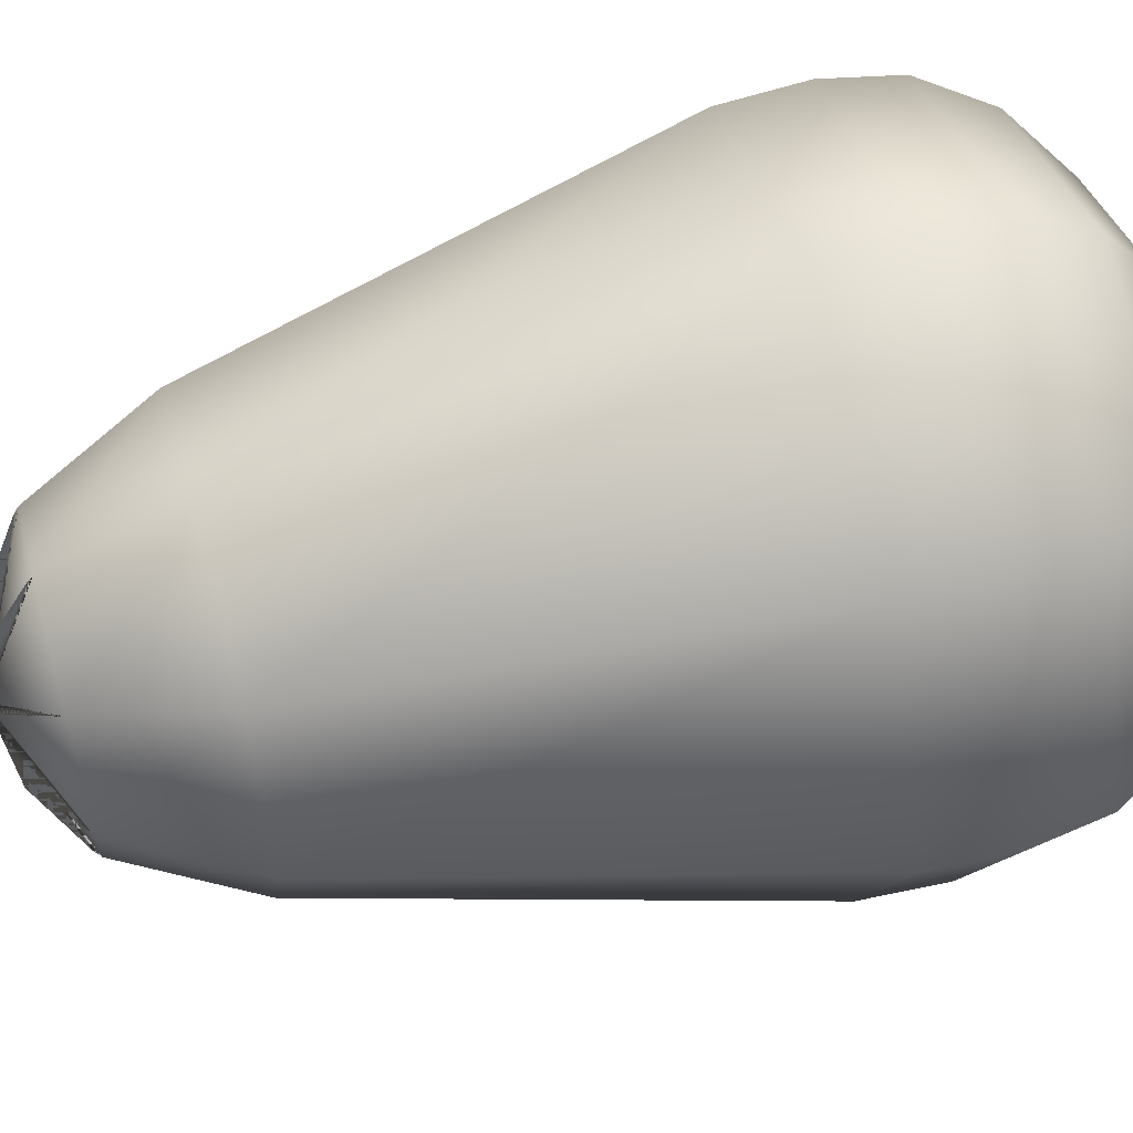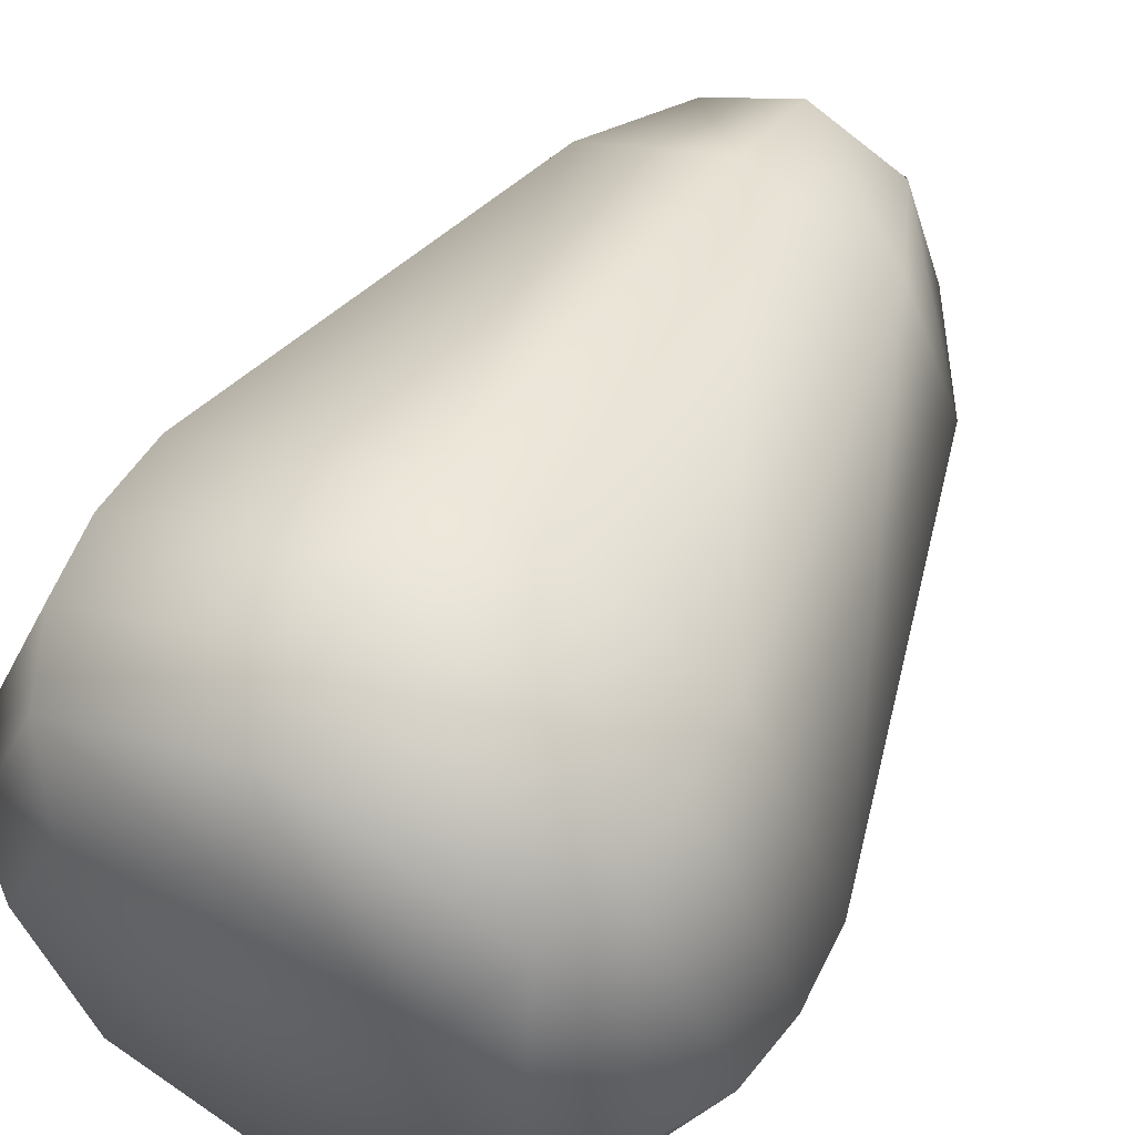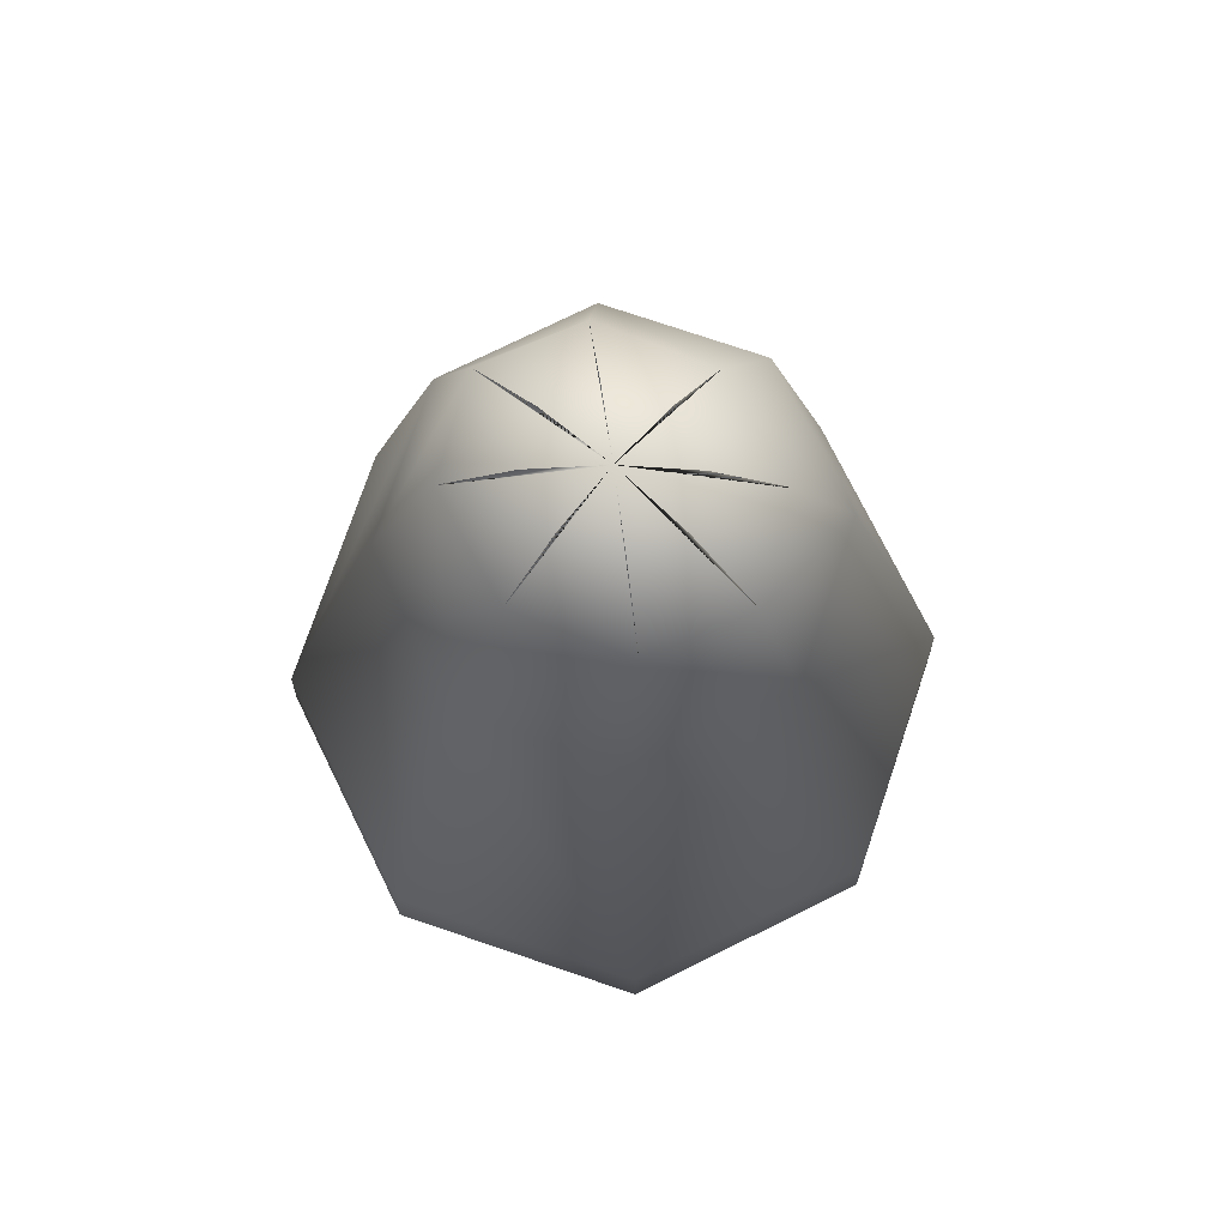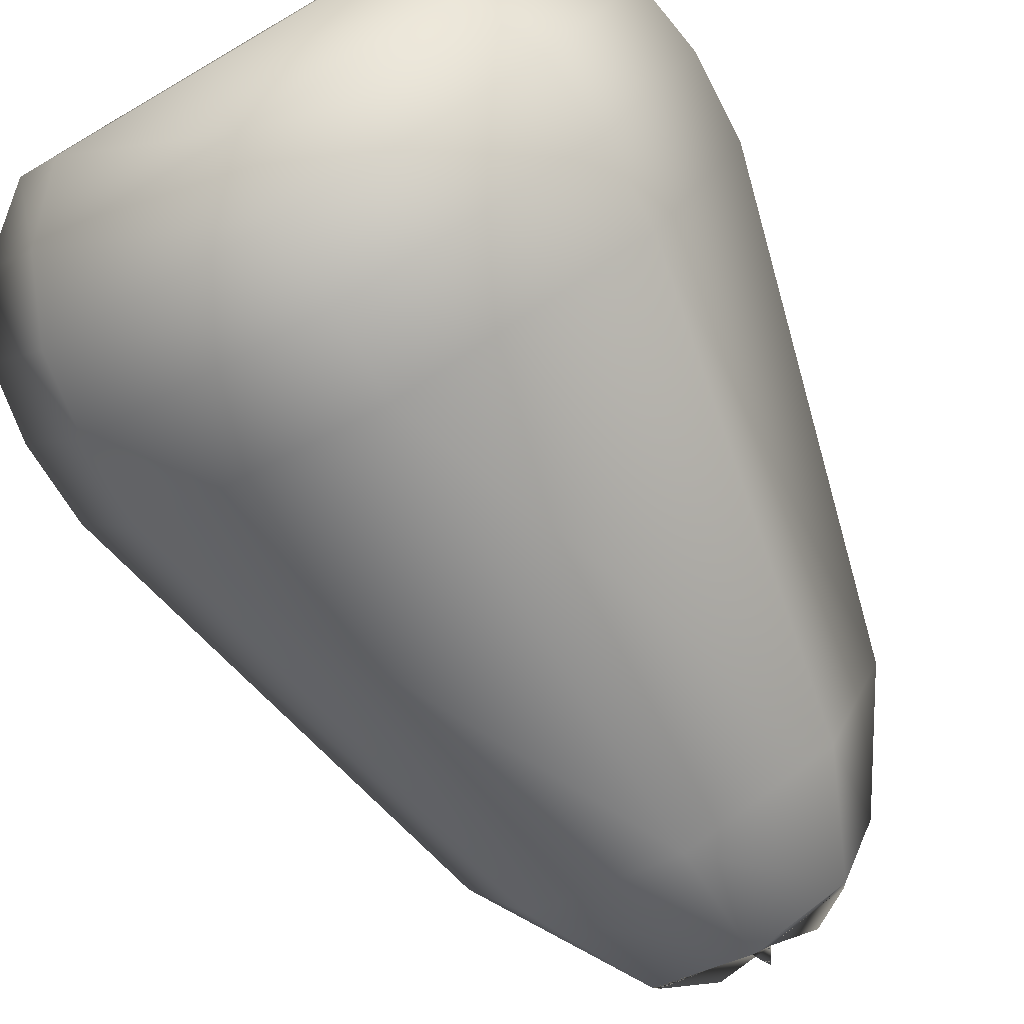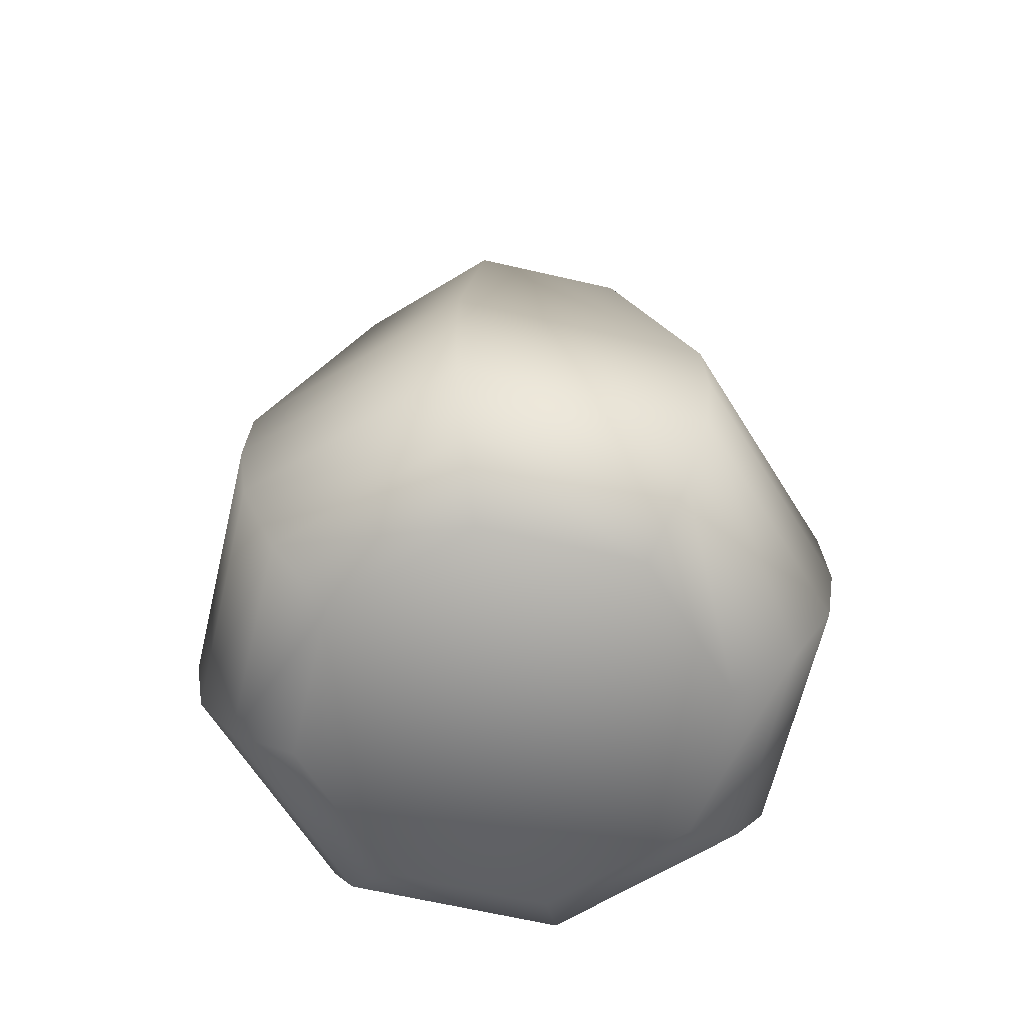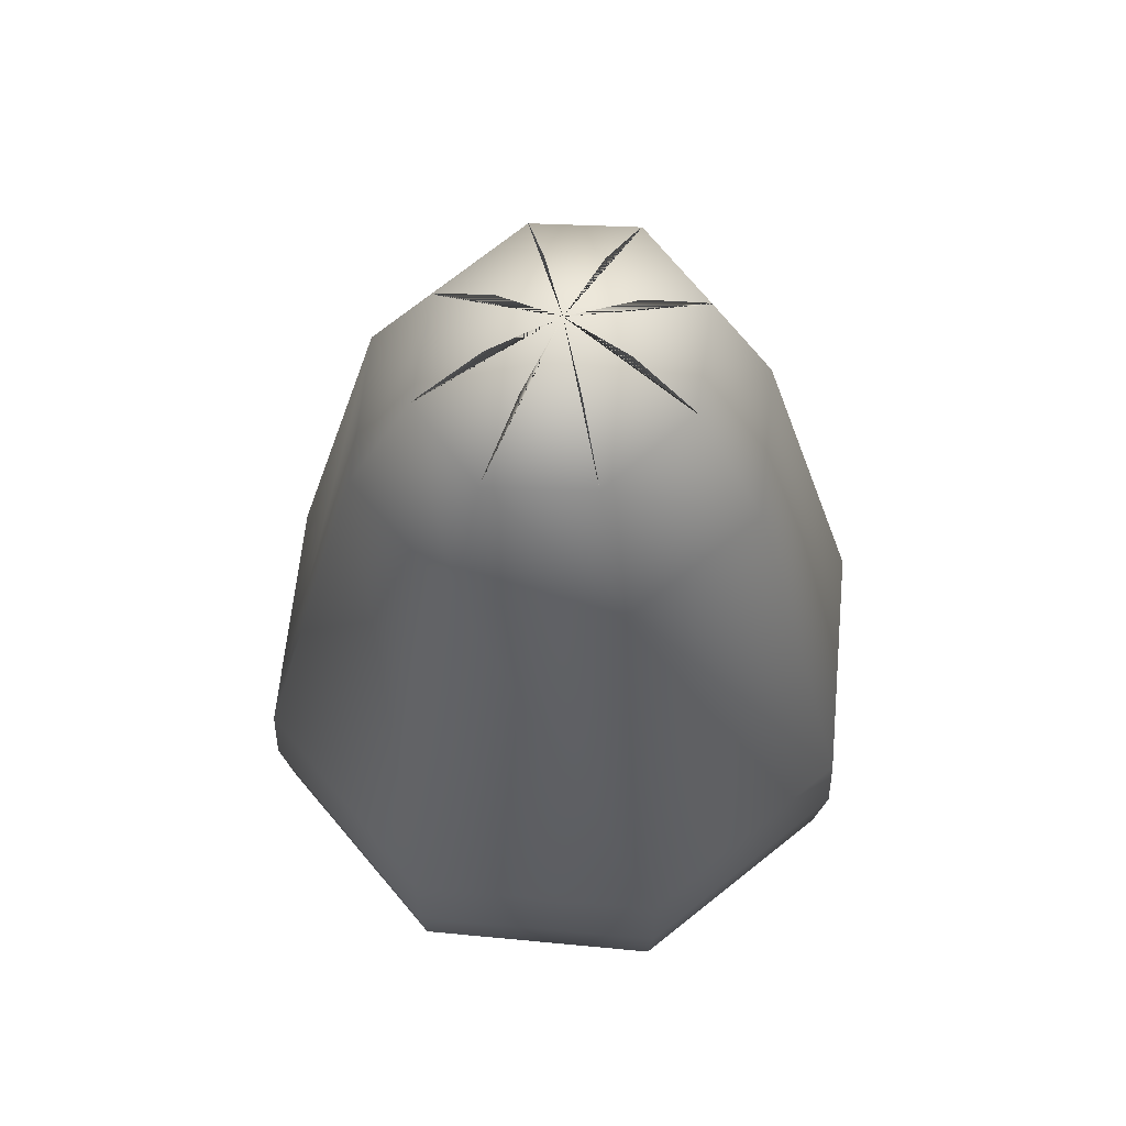
<metadata>
{"format":"obj","ext":"obj","renderer":"f3d","projection":"perspective","resolution":1024,"background":"white","views":[{"elev":57.4,"azim":-105.5,"up":"+Z"},{"elev":54.7,"azim":28.6,"up":"+Z"},{"elev":75.3,"azim":131.2,"up":"+Y"},{"elev":-77.7,"azim":30.3,"up":"+Z"},{"elev":-64.0,"azim":-80.7,"up":"+Y"},{"elev":62.2,"azim":-152.0,"up":"+Y"}]}
</metadata>
<code>
v  -25.49 54.75 0.2397
v  -23.36 54.33 0.2397
v  -21.56 53.13 0.2397
v  -21.37 52.95 0.2397
v  -22.57 52.95 -3.138
v  -22.71 53.13 -2.977
v  -23.98 54.33 -1.501
v  -25.49 52.95 -4.537
v  -25.49 53.13 -4.309
v  -25.49 54.33 -2.222
v  -28.4 52.95 -3.138
v  -28.26 53.13 -2.977
v  -26.99 54.33 -1.501
v  -29.6 52.95 0.2397
v  -29.41 53.13 0.2397
v  -27.61 54.33 0.2397
v  -28.4 52.95 3.617
v  -28.26 53.13 3.456
v  -26.99 54.33 1.98
v  -25.49 52.95 5.016
v  -25.49 53.13 4.788
v  -25.49 54.33 2.701
v  -22.57 52.95 3.617
v  -22.71 53.13 3.456
v  -23.98 54.33 1.98
v  -19.11 49.15 0.2397
v  -20.98 49.15 -4.266
v  -25.49 49.15 -6.133
v  -29.99 49.15 -4.266
v  -31.86 49.15 0.2397
v  -29.99 49.15 4.746
v  -25.49 49.15 6.612
v  -20.98 49.15 4.746
v  -15.4 35.09 0.2397
v  -18.36 35.09 -6.889
v  -25.49 35.09 -9.842
v  -32.61 35.09 -6.889
v  -35.57 35.09 0.2397
v  -32.61 35.09 7.369
v  -25.49 35.09 10.32
v  -18.36 35.09 7.369
v  -15.28 32.5 0.2397
v  -15.65 30.19 0.2397
v  -18.53 30.19 -6.716
v  -18.27 32.5 -6.979
v  -25.49 30.19 -9.598
v  -25.49 32.5 -9.97
v  -32.44 30.19 -6.716
v  -32.7 32.5 -6.979
v  -35.32 30.19 0.2397
v  -35.69 32.5 0.2397
v  -32.44 30.19 7.196
v  -32.7 32.5 7.459
v  -25.49 30.19 10.08
v  -25.49 32.5 10.45
v  -18.53 30.19 7.196
v  -18.27 32.5 7.459
v  -16.9 28.06 0.2397
v  -18.94 26.44 0.2397
v  -20.86 26.44 -4.388
v  -19.41 28.06 -5.834
v  -25.49 26.44 -6.305
v  -25.49 28.06 -8.35
v  -30.11 26.44 -4.388
v  -31.56 28.06 -5.834
v  -32.03 26.44 0.2397
v  -34.07 28.06 0.2397
v  -30.11 26.44 4.867
v  -31.56 28.06 6.314
v  -25.49 26.44 6.784
v  -25.49 28.06 8.829
v  -20.86 26.44 4.867
v  -19.41 28.06 6.314
o 5albero
g 5albero
f 1 2 3 4 5 6 7
f 1 7 6 5 8 9 10
f 1 10 9 8 11 12 13
f 1 13 12 11 14 15 16
f 1 16 15 14 17 18 19
f 1 19 18 17 20 21 22
f 1 22 21 20 23 24 25
f 1 25 24 23 4 3 2
f 4 26 27 5
f 5 27 28 8
f 8 28 29 11
f 11 29 30 14
f 14 30 31 17
f 17 31 32 20
f 20 32 33 23
f 23 33 26 4
f 26 34 35 27
f 27 35 36 28
f 28 36 37 29
f 29 37 38 30
f 30 38 39 31
f 31 39 40 32
f 32 40 41 33
f 33 41 34 26
f 42 43 44 45
f 45 44 46 47
f 47 46 48 49
f 49 48 50 51
f 51 50 52 53
f 53 52 54 55
f 55 54 56 57
f 57 56 43 42
f 58 59 60 61
f 61 60 62 63
f 63 62 64 65
f 65 64 66 67
f 67 66 68 69
f 69 68 70 71
f 71 70 72 73
f 73 72 59 58
f 59 72 70 68 66 64 62 60
f 34 42 45 35
f 35 45 47 36
f 36 47 49 37
f 37 49 51 38
f 38 51 53 39
f 39 53 55 40
f 40 55 57 41
f 41 57 42 34
f 43 58 61 44
f 44 61 63 46
f 46 63 65 48
f 48 65 67 50
f 50 67 69 52
f 52 69 71 54
f 54 71 73 56
f 56 73 58 43

</code>
